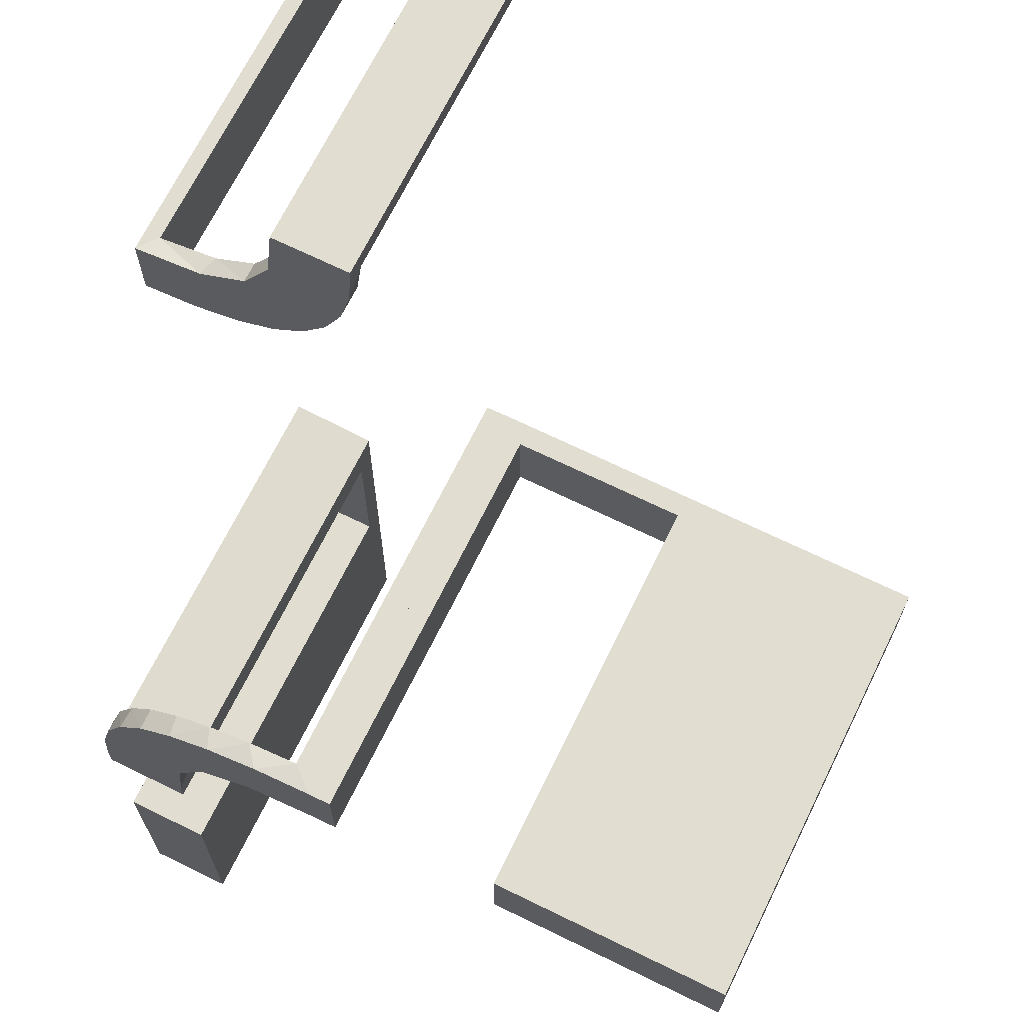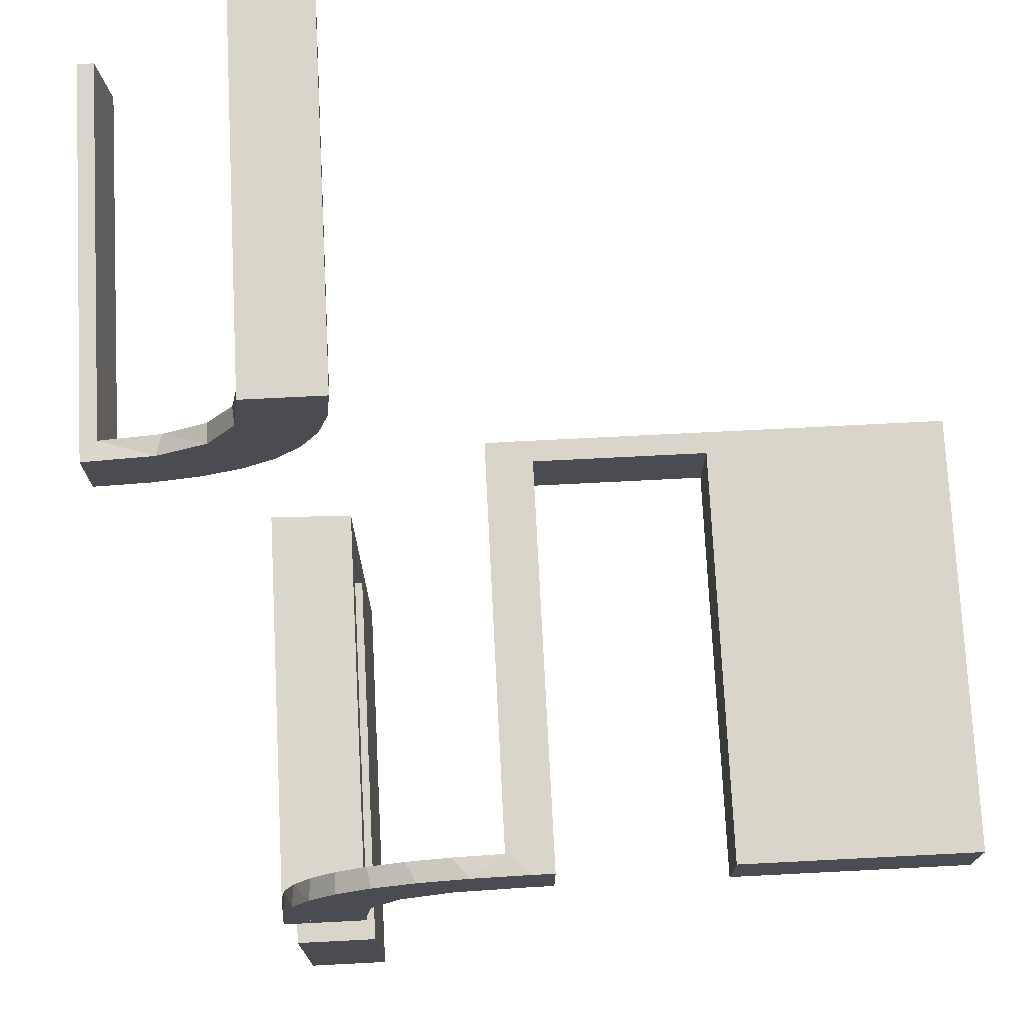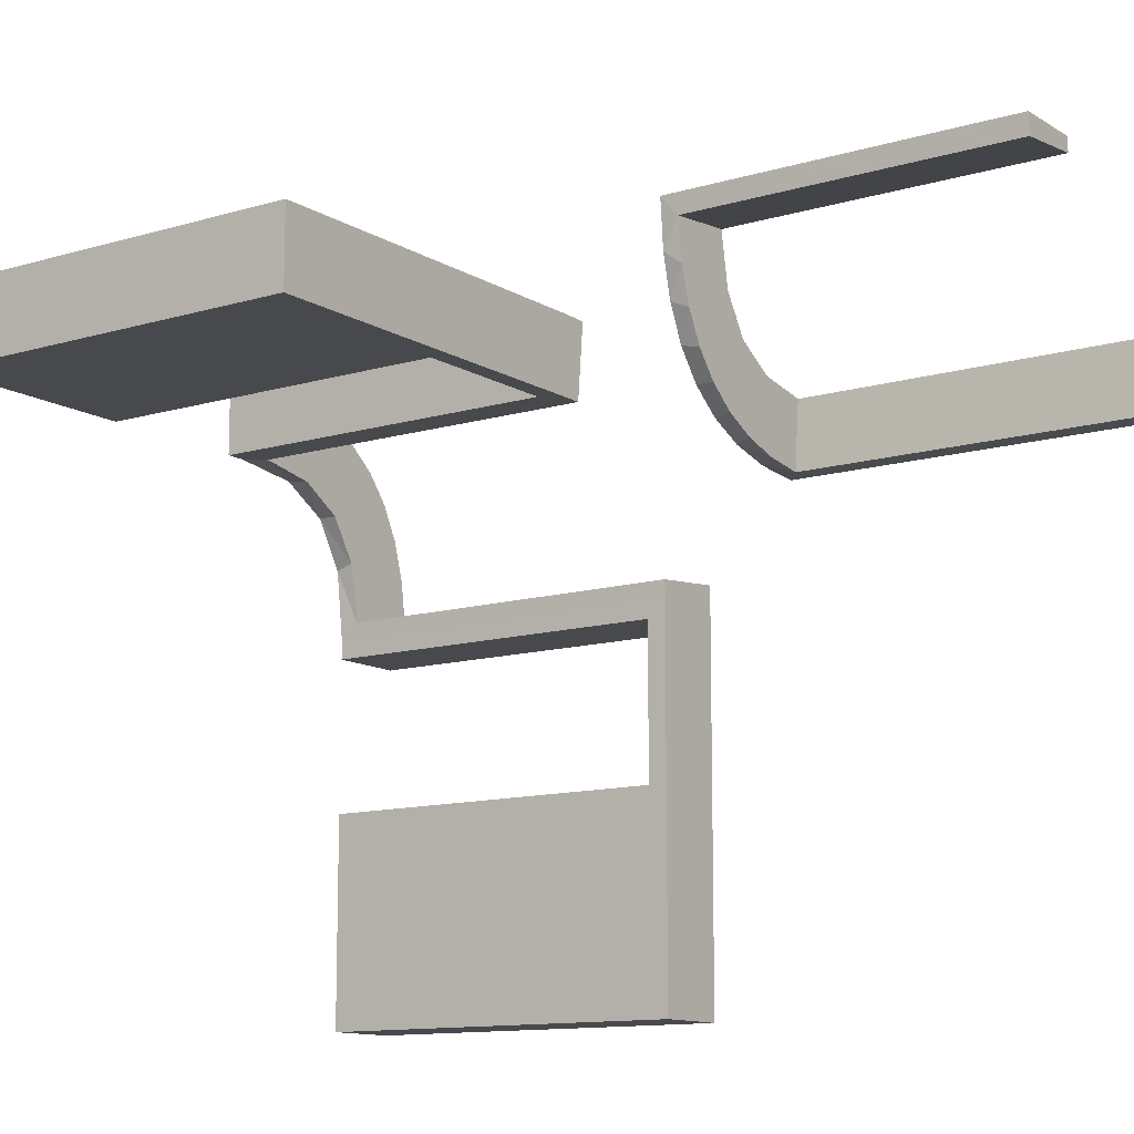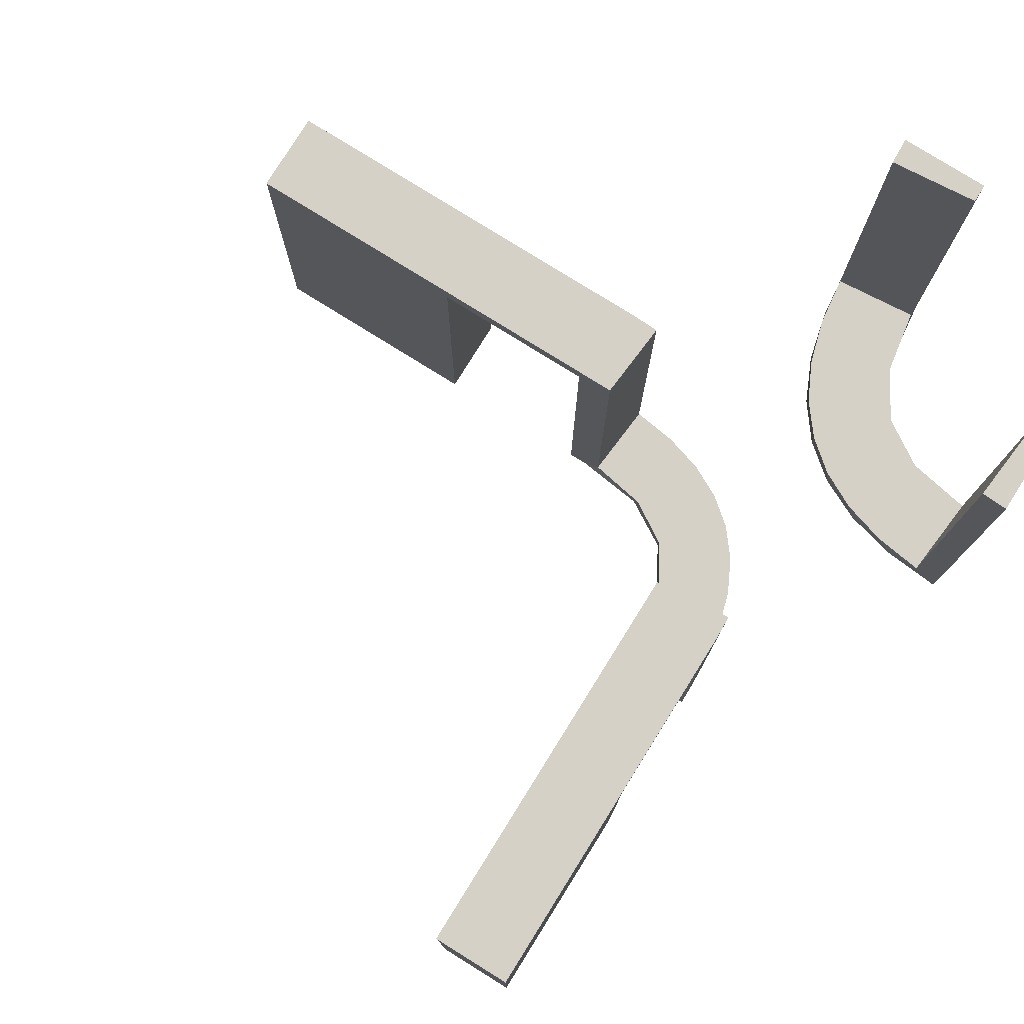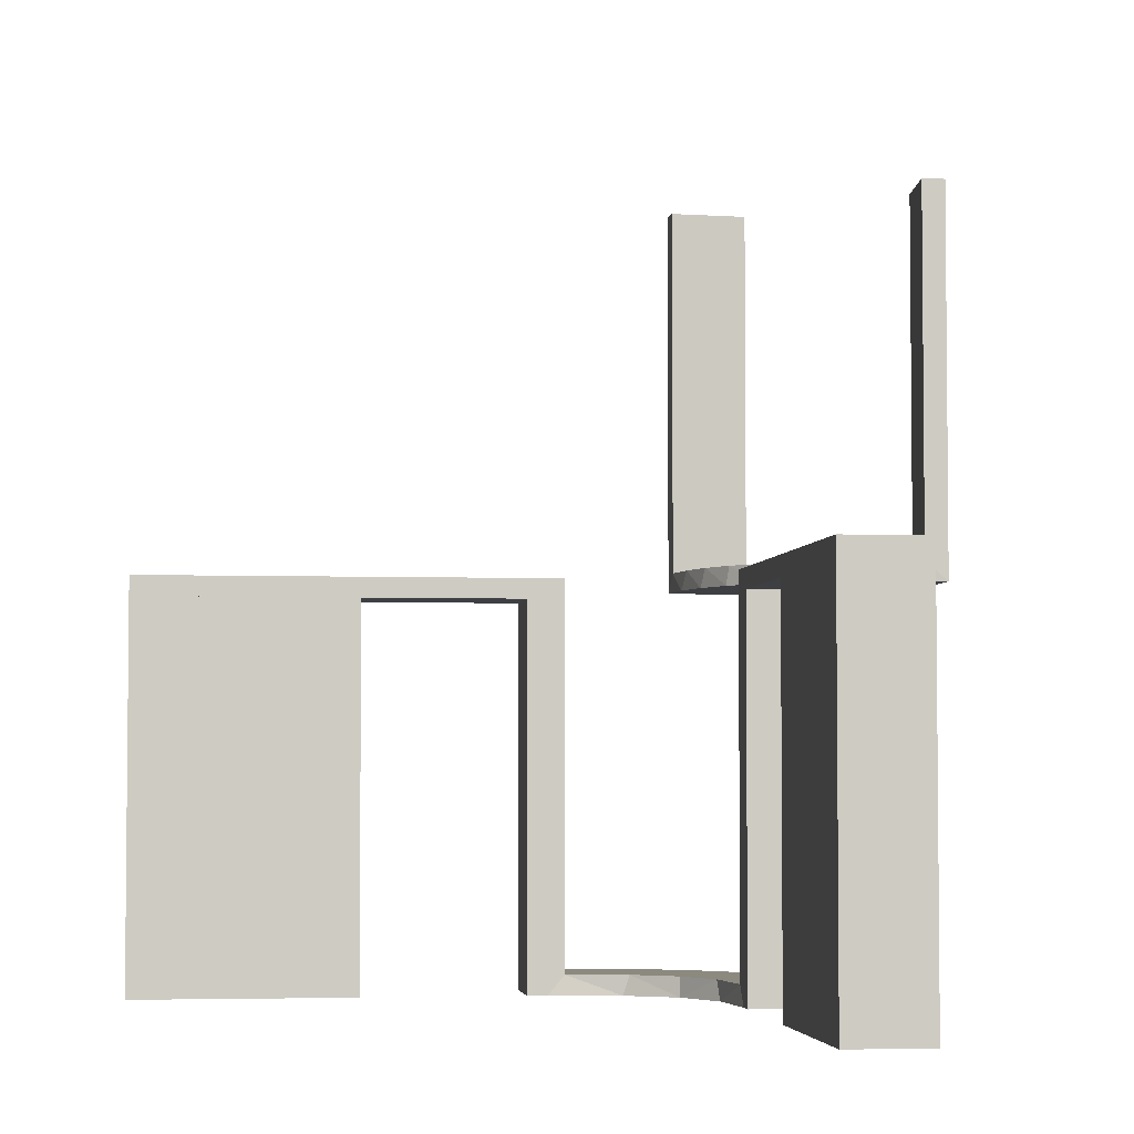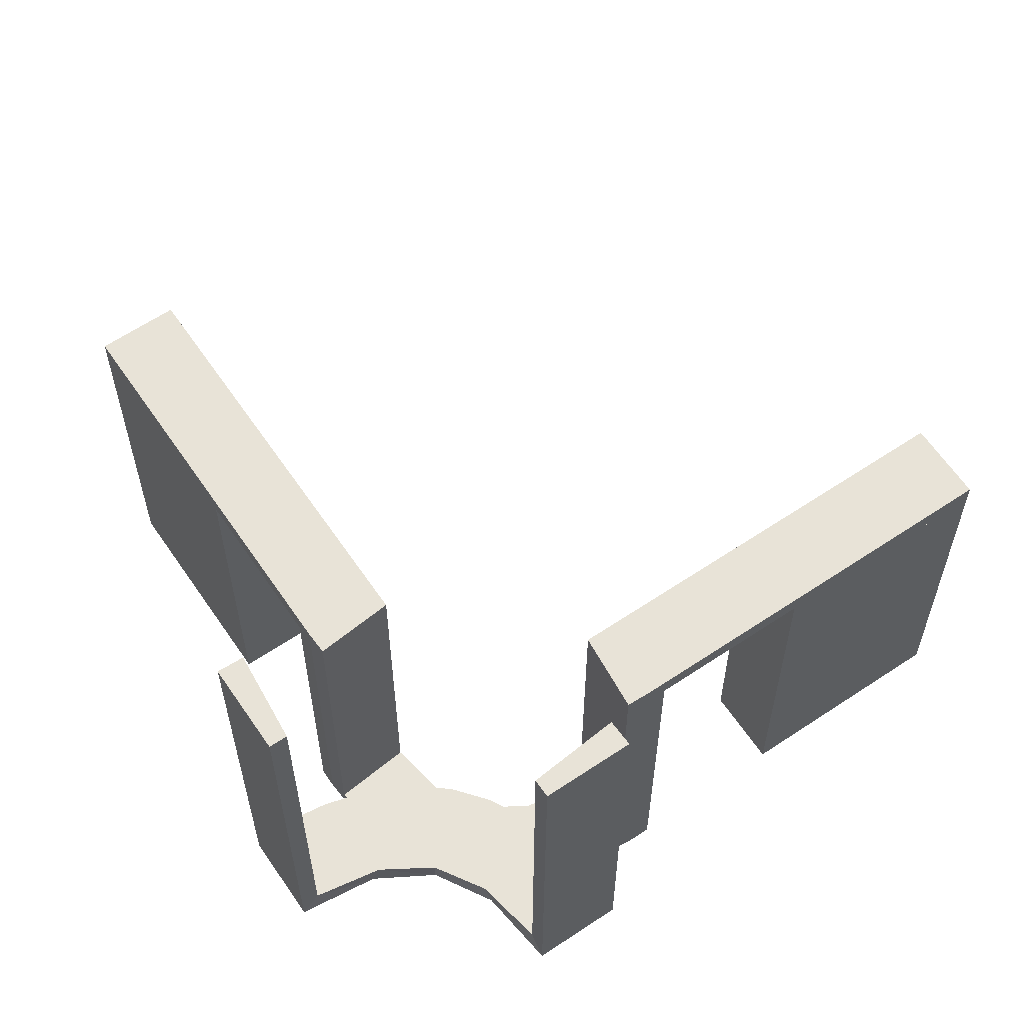
<metadata>
{"format":"obj","ext":"obj","renderer":"f3d","projection":"perspective","resolution":1024,"background":"white","views":[{"elev":68.8,"azim":-153.9,"up":"+Y"},{"elev":74.3,"azim":177.1,"up":"+Y"},{"elev":-12.0,"azim":-54.6,"up":"+Y"},{"elev":79.1,"azim":31.9,"up":"+Z"},{"elev":-3.9,"azim":-7.2,"up":"+Z"},{"elev":62.3,"azim":145.8,"up":"+Z"}]}
</metadata>
<code>
v 0 0.3 0
v 0 0.3 -0.5
v 0 0.2 0
v 0 0.2 -0.5
v 0 0.2 -0.25
v 0.3065 0.4117 0
v 0.2528 0.1855 -0.475
v 0.2944 0.06937 -0.5
v 0.1956 0.5008 0
v 0.1956 0.5008 0.5
v 0.3148 0.245 0
v 0.1865 0.09678 -0.475
v 0.3548 0.2253 0.025
v 0.2958 0.4804 0.5
v 0.2958 0.4804 0.3417
v 0.2958 0.4804 0.1833
v 0.2958 0.4804 0.025
v 0.4068 0.21 0.025
v 0.1296 0.2796 -0.5
v -0.225 0.3 -0.025
v -0.225 0.3 -0.5
v -0.225 0.2 -0.025
v -0.225 0.2 -0.5
v 0.3435 0.3486 0
v 0.3435 0.3486 0.025
v 0.06937 0.2944 -0.5
v 0.02957 0.2988 0
v 0.02957 0.2988 -0.475
v 0.02957 0.2988 -0.2375
v -0.275 0.3 -0.025
v -0.275 0.3 -0.5
v -0.275 0.2 -0.025
v -0.275 0.2 -0.5
v 0.2755 0.1409 -0.475
v 0.2202 0.3599 0.025
v 0.4661 0.202 0.2625
v 0.4661 0.202 0.5
v 0.4661 0.202 0.025
v 0.4263 0.2064 0
v 0.1521 0.1521 -0.475
v 0.1521 0.1521 -0.5
v 0.366 0.2211 0
v 0.08889 0.2908 -0.475
v 0.1999 0.02041 0
v 0.1999 0.02041 -0.1583
v 0.1999 0.02041 -0.3167
v 0.1999 0.02041 -0.475
v 0.1409 0.2755 -0.475
v -0.5 0.3 0
v -0.5 0.3 -0.5
v -0.5 0.2 0
v -0.5 0.2 -0.5
v -0.025 0.3 -0.025
v -0.025 0.3 -0.5
v -0.025 0.2 -0.025
v -0.025 0.2 -0.5
v 0.3091 0.404 0.025
v 0.3 0 0
v 0.3 0 -0.5
v 0.3 0 -0.25
v 0.3 -0.275 -0.025
v 0.3 -0.275 -0.5
v 0.3 -0.475 -0.025
v 0.3 -0.475 -0.5
v 0.3 -0.225 -0.025
v 0.3 -0.225 -0.5
v 0.3 -0.5 0
v 0.3 -0.5 -0.5
v 0.3 -0.025 -0.025
v 0.3 -0.025 -0.5
v 0.3 -0.25 0
v 0.3 -0.25 -0.5
v 0.2013 0.4314 0
v 0.2428 0.3153 0.025
v 0.1891 0.08911 -0.5
v 0.4956 0.2008 0
v 0.4956 0.2008 0.25
v 0.4956 0.2008 0.5
v 0.4956 0.3008 0
v 0.4956 0.3008 0.5
v 0.4065 0.3117 0
v 0.2728 0.2779 0
v 0.2728 0.2779 0.025
v 0.1969 0.4712 0.2625
v 0.1969 0.4712 0.5
v 0.1969 0.4712 0.025
v 0.2558 0.1808 -0.5
v 0.2956 0.5008 0
v 0.2956 0.5008 0.25
v 0.2956 0.5008 0.5
v 0.02041 0.1999 0
v 0.02041 0.1999 -0.1583
v 0.02041 0.1999 -0.3167
v 0.02041 0.1999 -0.475
v -0.25 0.3 0
v -0.25 0.3 -0.5
v -0.25 0.2 0
v -0.25 0.2 -0.5
v 0.09678 0.1865 -0.475
v 0.2048 0.4119 0.025
v 0.1855 0.2528 -0.475
v 0.216 0.3711 0
v 0.2796 0.1296 -0.5
v 0.3101 0.2479 0.025
v 0.2908 0.08889 -0.475
v 0.3989 0.3143 0.025
v 0.4752 0.3009 0.5
v 0.4752 0.3009 0.3417
v 0.4752 0.3009 0.1833
v 0.4752 0.3009 0.025
v 0.1808 0.2558 -0.5
v 0.2 0 0
v 0.2 0 -0.5
v 0.2 -0.275 -0.025
v 0.2 -0.275 -0.5
v 0.2 -0.475 -0.025
v 0.2 -0.475 -0.5
v 0.2 -0.225 -0.025
v 0.2 -0.225 -0.5
v 0.2 -0.5 0
v 0.2 -0.5 -0.5
v 0.2 -0.025 -0.025
v 0.2 -0.025 -0.5
v 0.2 -0.25 0
v 0.2 -0.25 -0.5
v 0.2398 0.32 0
v 0.2988 0.02957 0
v 0.2988 0.02957 -0.475
v 0.2988 0.02957 -0.2375
v 0.2229 0.2229 -0.475
v 0.2229 0.2229 -0.5
v -0.475 0.3 -0.025
v -0.475 0.3 -0.5
v -0.475 0.2 -0.025
v -0.475 0.2 -0.5
v 0.08911 0.1891 -0.5
f 8 59 113
f 75 8 113
f 75 103 8
f 87 41 131
f 87 103 75
f 41 87 75
f 41 136 111
f 136 4 26
f 136 19 111
f 4 2 26
f 94 99 43
f 99 40 101
f 94 43 28
f 99 101 48
f 7 130 40
f 40 12 7
f 12 47 105
f 105 34 12
f 5 92 3
f 93 92 5
f 93 5 4
f 94 4 136
f 41 40 99
f 112 44 45
f 46 112 45
f 113 112 46
f 75 12 41
f 113 47 75
f 46 47 113
f 29 1 27
f 2 1 29
f 28 43 26
f 43 48 19
f 131 111 101
f 111 19 48
f 130 7 131
f 7 34 87
f 58 60 129
f 60 128 129
f 105 128 8
f 59 128 60
f 8 103 105
f 60 58 112
f 59 60 113
f 112 113 60
f 5 2 4
f 1 5 3
f 2 5 1
f 47 46 128
f 45 44 127
f 46 45 129
f 91 92 27
f 28 93 94
f 93 28 29
f 92 93 29
f 58 44 112
f 44 58 127
f 91 1 3
f 1 91 27
f 41 111 131
f 136 26 19
f 99 48 43
f 40 130 101
f 12 34 7
f 47 128 105
f 92 91 3
f 93 4 94
f 94 136 99
f 41 99 136
f 12 40 41
f 47 12 75
f 2 29 28
f 28 26 2
f 43 19 26
f 131 101 130
f 111 48 101
f 7 87 131
f 34 103 87
f 58 129 127
f 128 59 8
f 103 34 105
f 46 129 128
f 45 127 129
f 92 29 27
f 33 135 134
f 132 30 32
f 133 132 134
f 30 31 33
f 31 30 132
f 133 135 33
f 33 134 32
f 132 32 134
f 133 134 135
f 30 33 32
f 31 132 133
f 133 33 31
f 33 32 134
f 33 134 135
f 98 97 22
f 3 22 97
f 3 4 55
f 22 3 55
f 95 97 98
f 1 3 97
f 2 4 3
f 53 55 56
f 20 22 55
f 21 23 22
f 96 21 20
f 1 95 20
f 1 53 2
f 20 53 1
f 98 23 21
f 56 4 2
f 98 22 23
f 4 56 55
f 95 98 96
f 1 97 95
f 2 3 1
f 53 56 54
f 20 55 53
f 21 22 20
f 96 20 95
f 53 54 2
f 98 21 96
f 56 2 54
f 52 51 134
f 97 134 51
f 97 98 32
f 134 97 32
f 49 51 52
f 95 97 51
f 96 98 97
f 30 32 33
f 132 134 32
f 133 135 134
f 50 133 132
f 95 49 132
f 95 30 96
f 132 30 95
f 52 135 133
f 33 98 96
f 52 134 135
f 98 33 32
f 49 52 50
f 95 51 49
f 96 97 95
f 30 33 31
f 132 32 30
f 133 134 132
f 50 132 49
f 30 31 96
f 52 133 50
f 33 96 31
f 68 67 63
f 71 63 67
f 71 72 61
f 63 71 61
f 120 67 68
f 124 71 67
f 125 72 71
f 114 61 62
f 116 63 61
f 117 64 63
f 121 117 116
f 124 120 116
f 124 114 125
f 116 114 124
f 68 64 117
f 62 72 125
f 68 63 64
f 72 62 61
f 120 68 121
f 124 67 120
f 125 71 124
f 114 62 115
f 116 61 114
f 117 63 116
f 121 116 120
f 114 115 125
f 68 117 121
f 62 125 115
f 72 71 65
f 58 65 71
f 58 59 69
f 65 58 69
f 124 71 72
f 112 58 71
f 113 59 58
f 122 69 70
f 118 65 69
f 119 66 65
f 125 119 118
f 112 124 118
f 112 122 113
f 118 122 112
f 72 66 119
f 70 59 113
f 72 65 66
f 59 70 69
f 124 72 125
f 112 71 124
f 113 58 112
f 122 70 123
f 118 69 122
f 119 65 118
f 125 118 124
f 122 123 113
f 72 119 125
f 70 113 123
f 62 61 63
f 62 63 64
f 62 64 63
f 116 114 61
f 117 116 63
f 114 115 62
f 115 114 116
f 117 64 62
f 62 63 61
f 116 61 63
f 117 63 64
f 114 62 61
f 115 116 117
f 117 62 115
f 109 110 79
f 79 110 81
f 25 24 106
f 108 109 80
f 79 80 109
f 80 107 108
f 24 25 57
f 6 57 17
f 16 89 88
f 90 15 14
f 15 90 89
f 16 15 89
f 76 39 38
f 77 76 38
f 13 18 42
f 42 11 13
f 78 77 36
f 11 82 104
f 74 83 82
f 126 102 35
f 102 73 100
f 73 9 86
f 84 86 9
f 84 10 85
f 84 9 10
f 79 81 39
f 81 24 11
f 79 39 76
f 11 24 82
f 126 82 24
f 24 6 126
f 88 73 6
f 88 9 73
f 73 102 6
f 89 9 88
f 10 89 90
f 9 89 10
f 77 78 80
f 76 77 79
f 80 79 77
f 85 14 15
f 84 85 15
f 16 17 86
f 15 16 84
f 100 86 17
f 17 57 100
f 74 25 83
f 74 35 57
f 25 74 57
f 25 106 104
f 106 110 18
f 18 13 106
f 83 25 104
f 110 109 38
f 37 108 107
f 108 37 36
f 109 108 36
f 107 80 78
f 78 37 107
f 10 90 14
f 14 85 10
f 110 106 81
f 24 81 106
f 24 57 6
f 6 17 88
f 16 88 17
f 39 18 38
f 77 38 36
f 18 39 42
f 11 104 13
f 78 36 37
f 82 83 104
f 74 82 126
f 126 35 74
f 102 100 35
f 73 86 100
f 81 42 39
f 81 11 42
f 6 102 126
f 16 86 84
f 57 35 100
f 106 13 104
f 110 38 18
f 109 36 38

</code>
